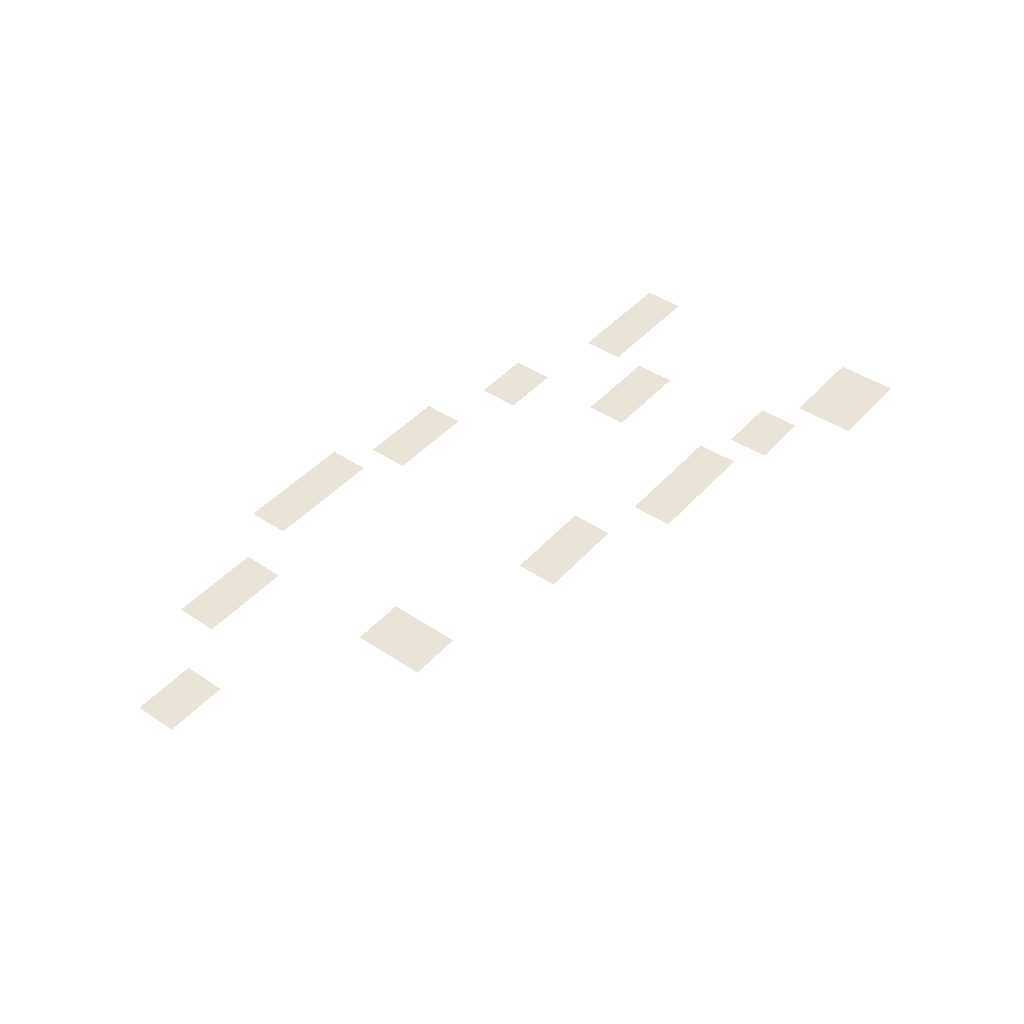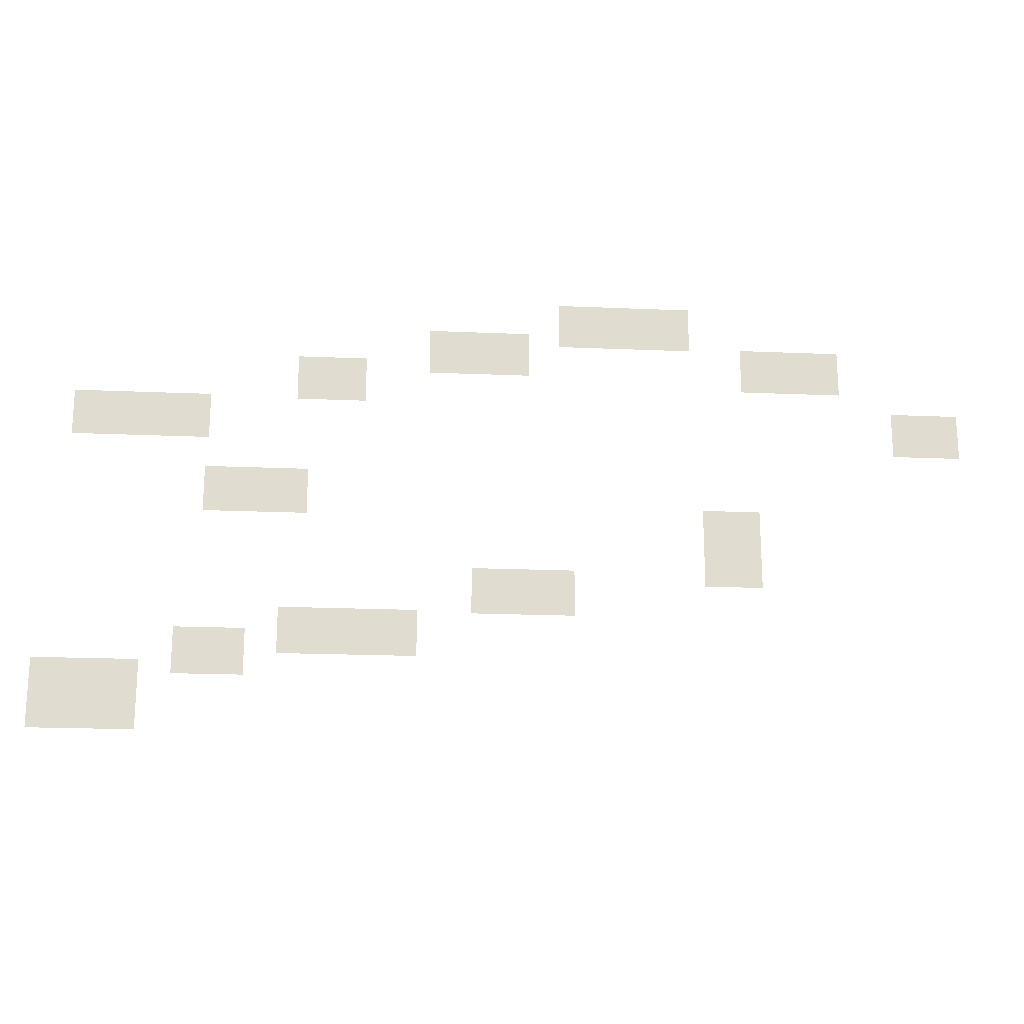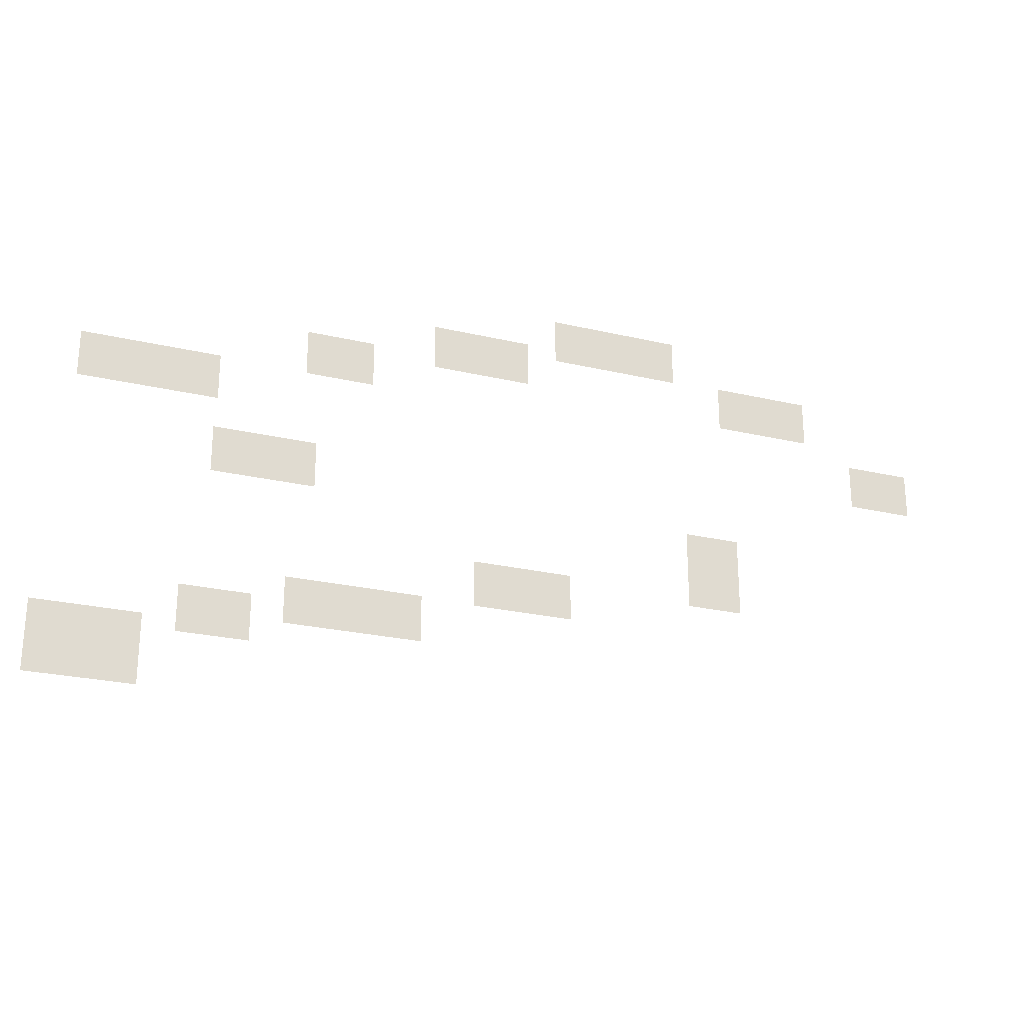
<metadata>
{"format":"obj","ext":"obj","renderer":"f3d","projection":"perspective","resolution":1024,"background":"white","views":[{"elev":43.4,"azim":-51.7,"up":"+Z"},{"elev":-19.5,"azim":175.4,"up":"+Y"},{"elev":-24.7,"azim":159.0,"up":"+Y"}]}
</metadata>
<code>
v 0 -480 0
v -32 -480 0
v -32 -448 0
v 0 -448 0
v -10 -480 0
v -42 -480 0
v -42 -448 0
v -10 -448 0
v -20 -480 0
v -52 -480 0
v -52 -448 0
v -20 -448 0
v -30 -480 0
v -62 -480 0
v -62 -448 0
v -30 -448 0
v -40 -480 0
v -72 -480 0
v -72 -448 0
v -40 -448 0
v -50 -480 0
v -82 -480 0
v -82 -448 0
v -50 -448 0
v -60 -480 0
v -92 -480 0
v -92 -448 0
v -60 -448 0
v 0 -470 0
v -32 -470 0
v -32 -438 0
v 0 -438 0
v -10 -470 0
v -42 -470 0
v -42 -438 0
v -10 -438 0
v -20 -470 0
v -52 -470 0
v -52 -438 0
v -20 -438 0
v -30 -470 0
v -62 -470 0
v -62 -438 0
v -30 -438 0
v -40 -470 0
v -72 -470 0
v -72 -438 0
v -40 -438 0
v -50 -470 0
v -82 -470 0
v -82 -438 0
v -50 -438 0
v -60 -470 0
v -92 -470 0
v -92 -438 0
v -60 -438 0
v 0 -460 0
v -32 -460 0
v -32 -428 0
v 0 -428 0
v -10 -460 0
v -42 -460 0
v -42 -428 0
v -10 -428 0
v -20 -460 0
v -52 -460 0
v -52 -428 0
v -20 -428 0
v -30 -460 0
v -62 -460 0
v -62 -428 0
v -30 -428 0
v -40 -460 0
v -72 -460 0
v -72 -428 0
v -40 -428 0
v -50 -460 0
v -82 -460 0
v -82 -428 0
v -50 -428 0
v -60 -460 0
v -92 -460 0
v -92 -428 0
v -60 -428 0
v 0 -450 0
v -32 -450 0
v -32 -418 0
v 0 -418 0
v -10 -450 0
v -42 -450 0
v -42 -418 0
v -10 -418 0
v -20 -450 0
v -52 -450 0
v -52 -418 0
v -20 -418 0
v -30 -450 0
v -62 -450 0
v -62 -418 0
v -30 -418 0
v -40 -450 0
v -72 -450 0
v -72 -418 0
v -40 -418 0
v -50 -450 0
v -82 -450 0
v -82 -418 0
v -50 -418 0
v -60 -450 0
v -92 -450 0
v -92 -418 0
v -60 -418 0
v -120 -430 0
v -152 -430 0
v -152 -398 0
v -120 -398 0
v -130 -430 0
v -162 -430 0
v -162 -398 0
v -130 -398 0
v -140 -430 0
v -172 -430 0
v -172 -398 0
v -140 -398 0
v -150 -430 0
v -182 -430 0
v -182 -398 0
v -150 -398 0
v -120 -420 0
v -152 -420 0
v -152 -388 0
v -120 -388 0
v -130 -420 0
v -162 -420 0
v -162 -388 0
v -130 -388 0
v -140 -420 0
v -172 -420 0
v -172 -388 0
v -140 -388 0
v -150 -420 0
v -182 -420 0
v -182 -388 0
v -150 -388 0
v -210 -410 0
v -242 -410 0
v -242 -378 0
v -210 -378 0
v -220 -410 0
v -252 -410 0
v -252 -378 0
v -220 -378 0
v -230 -410 0
v -262 -410 0
v -262 -378 0
v -230 -378 0
v -240 -410 0
v -272 -410 0
v -272 -378 0
v -240 -378 0
v -250 -410 0
v -282 -410 0
v -282 -378 0
v -250 -378 0
v -260 -410 0
v -292 -410 0
v -292 -378 0
v -260 -378 0
v -270 -410 0
v -302 -410 0
v -302 -378 0
v -270 -378 0
v -280 -410 0
v -312 -410 0
v -312 -378 0
v -280 -378 0
v -290 -410 0
v -322 -410 0
v -322 -378 0
v -290 -378 0
v -300 -410 0
v -332 -410 0
v -332 -378 0
v -300 -378 0
v -210 -400 0
v -242 -400 0
v -242 -368 0
v -210 -368 0
v -220 -400 0
v -252 -400 0
v -252 -368 0
v -220 -368 0
v -230 -400 0
v -262 -400 0
v -262 -368 0
v -230 -368 0
v -240 -400 0
v -272 -400 0
v -272 -368 0
v -240 -368 0
v -250 -400 0
v -282 -400 0
v -282 -368 0
v -250 -368 0
v -260 -400 0
v -292 -400 0
v -292 -368 0
v -260 -368 0
v -270 -400 0
v -302 -400 0
v -302 -368 0
v -270 -368 0
v -280 -400 0
v -312 -400 0
v -312 -368 0
v -280 -368 0
v -290 -400 0
v -322 -400 0
v -322 -368 0
v -290 -368 0
v -300 -400 0
v -332 -400 0
v -332 -368 0
v -300 -368 0
v -380 -370 0
v -412 -370 0
v -412 -338 0
v -380 -338 0
v -390 -370 0
v -422 -370 0
v -422 -338 0
v -390 -338 0
v -400 -370 0
v -432 -370 0
v -432 -338 0
v -400 -338 0
v -410 -370 0
v -442 -370 0
v -442 -338 0
v -410 -338 0
v -420 -370 0
v -452 -370 0
v -452 -338 0
v -420 -338 0
v -430 -370 0
v -462 -370 0
v -462 -338 0
v -430 -338 0
v -440 -370 0
v -472 -370 0
v -472 -338 0
v -440 -338 0
v -380 -360 0
v -412 -360 0
v -412 -328 0
v -380 -328 0
v -390 -360 0
v -422 -360 0
v -422 -328 0
v -390 -328 0
v -400 -360 0
v -432 -360 0
v -432 -328 0
v -400 -328 0
v -410 -360 0
v -442 -360 0
v -442 -328 0
v -410 -328 0
v -420 -360 0
v -452 -360 0
v -452 -328 0
v -420 -328 0
v -430 -360 0
v -462 -360 0
v -462 -328 0
v -430 -328 0
v -440 -360 0
v -472 -360 0
v -472 -328 0
v -440 -328 0
v -590 -340 0
v -622 -340 0
v -622 -308 0
v -590 -308 0
v -600 -340 0
v -632 -340 0
v -632 -308 0
v -600 -308 0
v -610 -340 0
v -642 -340 0
v -642 -308 0
v -610 -308 0
v -590 -330 0
v -622 -330 0
v -622 -298 0
v -590 -298 0
v -600 -330 0
v -632 -330 0
v -632 -298 0
v -600 -298 0
v -610 -330 0
v -642 -330 0
v -642 -298 0
v -610 -298 0
v -600 -320 0
v -632 -320 0
v -632 -288 0
v -600 -288 0
v -610 -320 0
v -642 -320 0
v -642 -288 0
v -610 -288 0
v -600 -310 0
v -632 -310 0
v -632 -278 0
v -600 -278 0
v -610 -310 0
v -642 -310 0
v -642 -278 0
v -610 -278 0
v -590 -300 0
v -622 -300 0
v -622 -268 0
v -590 -268 0
v -600 -300 0
v -632 -300 0
v -632 -268 0
v -600 -268 0
v -610 -300 0
v -642 -300 0
v -642 -268 0
v -610 -268 0
v -140 -280 0
v -172 -280 0
v -172 -248 0
v -140 -248 0
v -150 -280 0
v -182 -280 0
v -182 -248 0
v -150 -248 0
v -160 -280 0
v -192 -280 0
v -192 -248 0
v -160 -248 0
v -170 -280 0
v -202 -280 0
v -202 -248 0
v -170 -248 0
v -180 -280 0
v -212 -280 0
v -212 -248 0
v -180 -248 0
v -190 -280 0
v -222 -280 0
v -222 -248 0
v -190 -248 0
v -200 -280 0
v -232 -280 0
v -232 -248 0
v -200 -248 0
v -140 -270 0
v -172 -270 0
v -172 -238 0
v -140 -238 0
v -150 -270 0
v -182 -270 0
v -182 -238 0
v -150 -238 0
v -160 -270 0
v -192 -270 0
v -192 -238 0
v -160 -238 0
v -170 -270 0
v -202 -270 0
v -202 -238 0
v -170 -238 0
v -180 -270 0
v -212 -270 0
v -212 -238 0
v -180 -238 0
v -190 -270 0
v -222 -270 0
v -222 -238 0
v -190 -238 0
v -200 -270 0
v -232 -270 0
v -232 -238 0
v -200 -238 0
v -20 -210 0
v -52 -210 0
v -52 -178 0
v -20 -178 0
v -30 -210 0
v -62 -210 0
v -62 -178 0
v -30 -178 0
v -40 -210 0
v -72 -210 0
v -72 -178 0
v -40 -178 0
v -50 -210 0
v -82 -210 0
v -82 -178 0
v -50 -178 0
v -60 -210 0
v -92 -210 0
v -92 -178 0
v -60 -178 0
v -70 -210 0
v -102 -210 0
v -102 -178 0
v -70 -178 0
v -80 -210 0
v -112 -210 0
v -112 -178 0
v -80 -178 0
v -90 -210 0
v -122 -210 0
v -122 -178 0
v -90 -178 0
v -100 -210 0
v -132 -210 0
v -132 -178 0
v -100 -178 0
v -110 -210 0
v -142 -210 0
v -142 -178 0
v -110 -178 0
v -770 -210 0
v -802 -210 0
v -802 -178 0
v -770 -178 0
v -780 -210 0
v -812 -210 0
v -812 -178 0
v -780 -178 0
v -790 -210 0
v -822 -210 0
v -822 -178 0
v -790 -178 0
v -800 -210 0
v -832 -210 0
v -832 -178 0
v -800 -178 0
v -20 -200 0
v -52 -200 0
v -52 -168 0
v -20 -168 0
v -30 -200 0
v -62 -200 0
v -62 -168 0
v -30 -168 0
v -40 -200 0
v -72 -200 0
v -72 -168 0
v -40 -168 0
v -50 -200 0
v -82 -200 0
v -82 -168 0
v -50 -168 0
v -60 -200 0
v -92 -200 0
v -92 -168 0
v -60 -168 0
v -70 -200 0
v -102 -200 0
v -102 -168 0
v -70 -168 0
v -80 -200 0
v -112 -200 0
v -112 -168 0
v -80 -168 0
v -90 -200 0
v -122 -200 0
v -122 -168 0
v -90 -168 0
v -100 -200 0
v -132 -200 0
v -132 -168 0
v -100 -168 0
v -110 -200 0
v -142 -200 0
v -142 -168 0
v -110 -168 0
v -770 -200 0
v -802 -200 0
v -802 -168 0
v -770 -168 0
v -780 -200 0
v -812 -200 0
v -812 -168 0
v -780 -168 0
v -790 -200 0
v -822 -200 0
v -822 -168 0
v -790 -168 0
v -800 -200 0
v -832 -200 0
v -832 -168 0
v -800 -168 0
v -220 -170 0
v -252 -170 0
v -252 -138 0
v -220 -138 0
v -230 -170 0
v -262 -170 0
v -262 -138 0
v -230 -138 0
v -240 -170 0
v -272 -170 0
v -272 -138 0
v -240 -138 0
v -250 -170 0
v -282 -170 0
v -282 -138 0
v -250 -138 0
v -220 -160 0
v -252 -160 0
v -252 -128 0
v -220 -128 0
v -230 -160 0
v -262 -160 0
v -262 -128 0
v -230 -128 0
v -240 -160 0
v -272 -160 0
v -272 -128 0
v -240 -128 0
v -250 -160 0
v -282 -160 0
v -282 -128 0
v -250 -128 0
v -630 -150 0
v -662 -150 0
v -662 -118 0
v -630 -118 0
v -640 -150 0
v -672 -150 0
v -672 -118 0
v -640 -118 0
v -650 -150 0
v -682 -150 0
v -682 -118 0
v -650 -118 0
v -660 -150 0
v -692 -150 0
v -692 -118 0
v -660 -118 0
v -670 -150 0
v -702 -150 0
v -702 -118 0
v -670 -118 0
v -680 -150 0
v -712 -150 0
v -712 -118 0
v -680 -118 0
v -690 -150 0
v -722 -150 0
v -722 -118 0
v -690 -118 0
v -340 -140 0
v -372 -140 0
v -372 -108 0
v -340 -108 0
v -350 -140 0
v -382 -140 0
v -382 -108 0
v -350 -108 0
v -360 -140 0
v -392 -140 0
v -392 -108 0
v -360 -108 0
v -370 -140 0
v -402 -140 0
v -402 -108 0
v -370 -108 0
v -380 -140 0
v -412 -140 0
v -412 -108 0
v -380 -108 0
v -390 -140 0
v -422 -140 0
v -422 -108 0
v -390 -108 0
v -400 -140 0
v -432 -140 0
v -432 -108 0
v -400 -108 0
v -630 -140 0
v -662 -140 0
v -662 -108 0
v -630 -108 0
v -640 -140 0
v -672 -140 0
v -672 -108 0
v -640 -108 0
v -650 -140 0
v -682 -140 0
v -682 -108 0
v -650 -108 0
v -660 -140 0
v -692 -140 0
v -692 -108 0
v -660 -108 0
v -670 -140 0
v -702 -140 0
v -702 -108 0
v -670 -108 0
v -680 -140 0
v -712 -140 0
v -712 -108 0
v -680 -108 0
v -690 -140 0
v -722 -140 0
v -722 -108 0
v -690 -108 0
v -340 -130 0
v -372 -130 0
v -372 -98 0
v -340 -98 0
v -350 -130 0
v -382 -130 0
v -382 -98 0
v -350 -98 0
v -360 -130 0
v -392 -130 0
v -392 -98 0
v -360 -98 0
v -370 -130 0
v -402 -130 0
v -402 -98 0
v -370 -98 0
v -380 -130 0
v -412 -130 0
v -412 -98 0
v -380 -98 0
v -390 -130 0
v -422 -130 0
v -422 -98 0
v -390 -98 0
v -400 -130 0
v -432 -130 0
v -432 -98 0
v -400 -98 0
v -460 -110 0
v -492 -110 0
v -492 -78 0
v -460 -78 0
v -470 -110 0
v -502 -110 0
v -502 -78 0
v -470 -78 0
v -480 -110 0
v -512 -110 0
v -512 -78 0
v -480 -78 0
v -490 -110 0
v -522 -110 0
v -522 -78 0
v -490 -78 0
v -500 -110 0
v -532 -110 0
v -532 -78 0
v -500 -78 0
v -510 -110 0
v -542 -110 0
v -542 -78 0
v -510 -78 0
v -520 -110 0
v -552 -110 0
v -552 -78 0
v -520 -78 0
v -530 -110 0
v -562 -110 0
v -562 -78 0
v -530 -78 0
v -540 -110 0
v -572 -110 0
v -572 -78 0
v -540 -78 0
v -550 -110 0
v -582 -110 0
v -582 -78 0
v -550 -78 0
v -460 -100 0
v -492 -100 0
v -492 -68 0
v -460 -68 0
v -470 -100 0
v -502 -100 0
v -502 -68 0
v -470 -68 0
v -480 -100 0
v -512 -100 0
v -512 -68 0
v -480 -68 0
v -490 -100 0
v -522 -100 0
v -522 -68 0
v -490 -68 0
v -500 -100 0
v -532 -100 0
v -532 -68 0
v -500 -68 0
v -510 -100 0
v -542 -100 0
v -542 -68 0
v -510 -68 0
v -520 -100 0
v -552 -100 0
v -552 -68 0
v -520 -68 0
v -530 -100 0
v -562 -100 0
v -562 -68 0
v -530 -68 0
v -540 -100 0
v -572 -100 0
v -572 -68 0
v -540 -68 0
v -550 -100 0
v -582 -100 0
v -582 -68 0
v -550 -68 0
g Tutorial_mesh_0001
f 1 2 3 4
f 5 6 7 8
f 9 10 11 12
f 13 14 15 16
f 17 18 19 20
f 21 22 23 24
f 25 26 27 28
f 29 30 31 32
f 33 34 35 36
f 37 38 39 40
f 41 42 43 44
f 45 46 47 48
f 49 50 51 52
f 53 54 55 56
f 57 58 59 60
f 61 62 63 64
f 65 66 67 68
f 69 70 71 72
f 73 74 75 76
f 77 78 79 80
f 81 82 83 84
f 85 86 87 88
f 89 90 91 92
f 93 94 95 96
f 97 98 99 100
f 101 102 103 104
f 105 106 107 108
f 109 110 111 112
f 113 114 115 116
f 117 118 119 120
f 121 122 123 124
f 125 126 127 128
f 129 130 131 132
f 133 134 135 136
f 137 138 139 140
f 141 142 143 144
f 145 146 147 148
f 149 150 151 152
f 153 154 155 156
f 157 158 159 160
f 161 162 163 164
f 165 166 167 168
f 169 170 171 172
f 173 174 175 176
f 177 178 179 180
f 181 182 183 184
f 185 186 187 188
f 189 190 191 192
f 193 194 195 196
f 197 198 199 200
f 201 202 203 204
f 205 206 207 208
f 209 210 211 212
f 213 214 215 216
f 217 218 219 220
f 221 222 223 224
f 225 226 227 228
f 229 230 231 232
f 233 234 235 236
f 237 238 239 240
f 241 242 243 244
f 245 246 247 248
f 249 250 251 252
f 253 254 255 256
f 257 258 259 260
f 261 262 263 264
f 265 266 267 268
f 269 270 271 272
f 273 274 275 276
f 277 278 279 280
f 281 282 283 284
f 285 286 287 288
f 289 290 291 292
f 293 294 295 296
f 297 298 299 300
f 301 302 303 304
f 305 306 307 308
f 309 310 311 312
f 313 314 315 316
f 317 318 319 320
f 321 322 323 324
f 325 326 327 328
f 329 330 331 332
f 333 334 335 336
f 337 338 339 340
f 341 342 343 344
f 345 346 347 348
f 349 350 351 352
f 353 354 355 356
f 357 358 359 360
f 361 362 363 364
f 365 366 367 368
f 369 370 371 372
f 373 374 375 376
f 377 378 379 380
f 381 382 383 384
f 385 386 387 388
f 389 390 391 392
f 393 394 395 396
f 397 398 399 400
f 401 402 403 404
f 405 406 407 408
f 409 410 411 412
f 413 414 415 416
f 417 418 419 420
f 421 422 423 424
f 425 426 427 428
f 429 430 431 432
f 433 434 435 436
f 437 438 439 440
f 441 442 443 444
f 445 446 447 448
f 449 450 451 452
f 453 454 455 456
f 457 458 459 460
f 461 462 463 464
f 465 466 467 468
f 469 470 471 472
f 473 474 475 476
f 477 478 479 480
f 481 482 483 484
f 485 486 487 488
f 489 490 491 492
f 493 494 495 496
f 497 498 499 500
f 501 502 503 504
f 505 506 507 508
f 509 510 511 512
f 513 514 515 516
f 517 518 519 520
f 521 522 523 524
f 525 526 527 528
f 529 530 531 532
f 533 534 535 536
f 537 538 539 540
f 541 542 543 544
f 545 546 547 548
f 549 550 551 552
f 553 554 555 556
f 557 558 559 560
f 561 562 563 564
f 565 566 567 568
f 569 570 571 572
f 573 574 575 576
f 577 578 579 580
f 581 582 583 584
f 585 586 587 588
f 589 590 591 592
f 593 594 595 596
f 597 598 599 600
f 601 602 603 604
f 605 606 607 608
f 609 610 611 612
f 613 614 615 616
f 617 618 619 620
f 621 622 623 624
f 625 626 627 628
f 629 630 631 632
f 633 634 635 636
f 637 638 639 640
f 641 642 643 644
f 645 646 647 648
f 649 650 651 652
f 653 654 655 656
f 657 658 659 660
f 661 662 663 664
f 665 666 667 668
f 669 670 671 672
f 673 674 675 676
f 677 678 679 680
f 681 682 683 684
f 685 686 687 688
f 689 690 691 692
f 693 694 695 696
f 697 698 699 700
f 701 702 703 704
f 705 706 707 708
f 709 710 711 712
f 713 714 715 716
f 717 718 719 720
f 721 722 723 724

</code>
